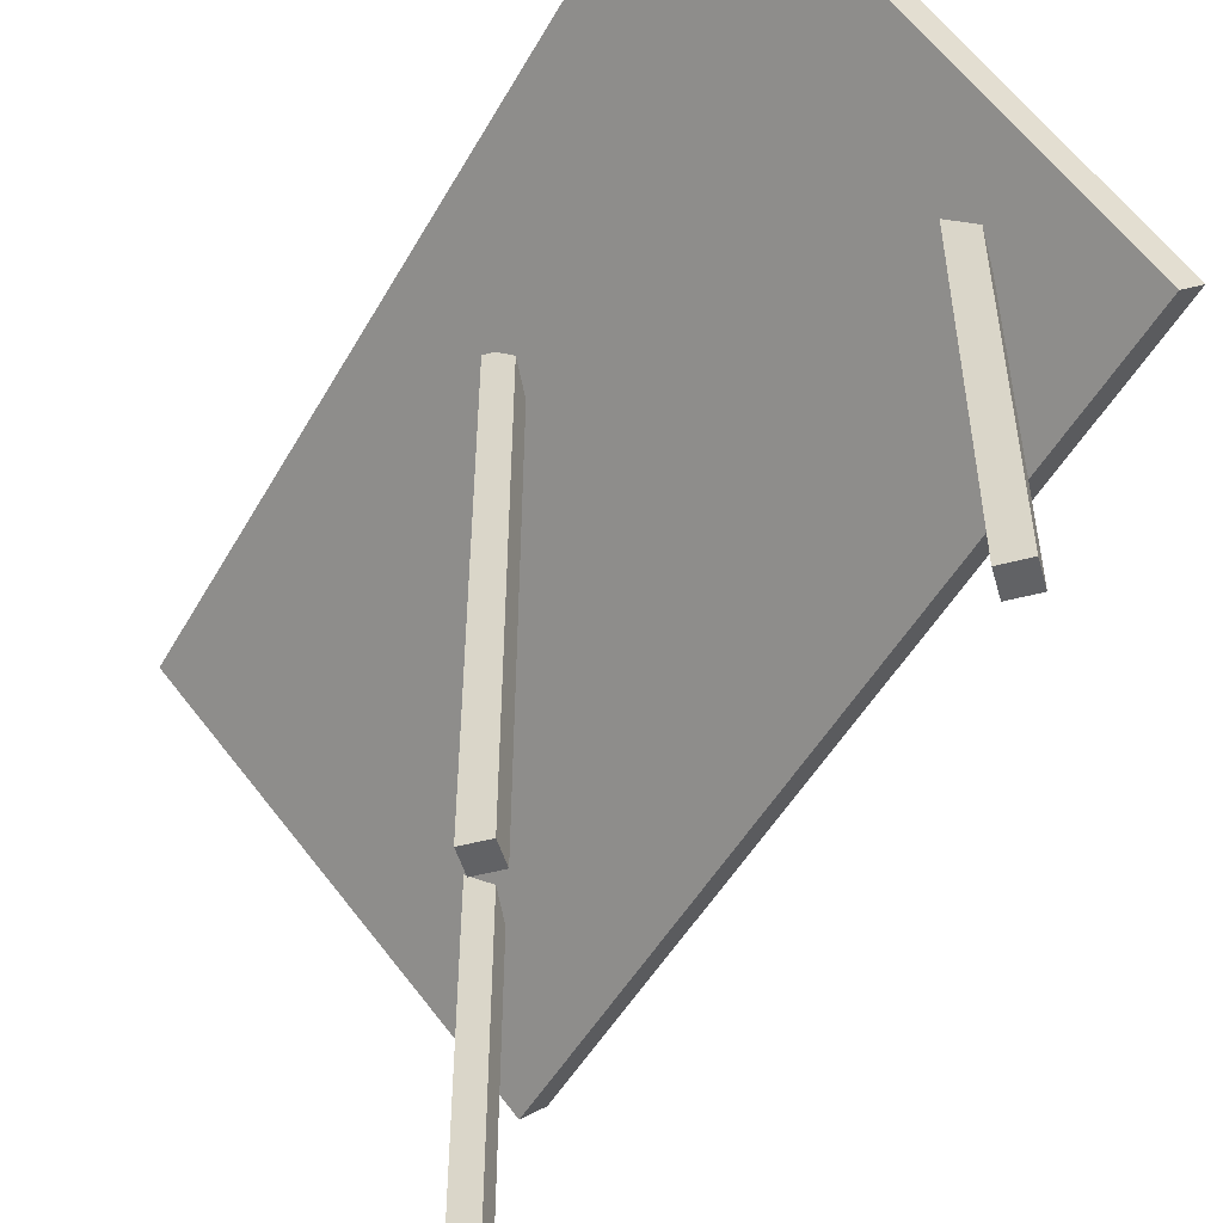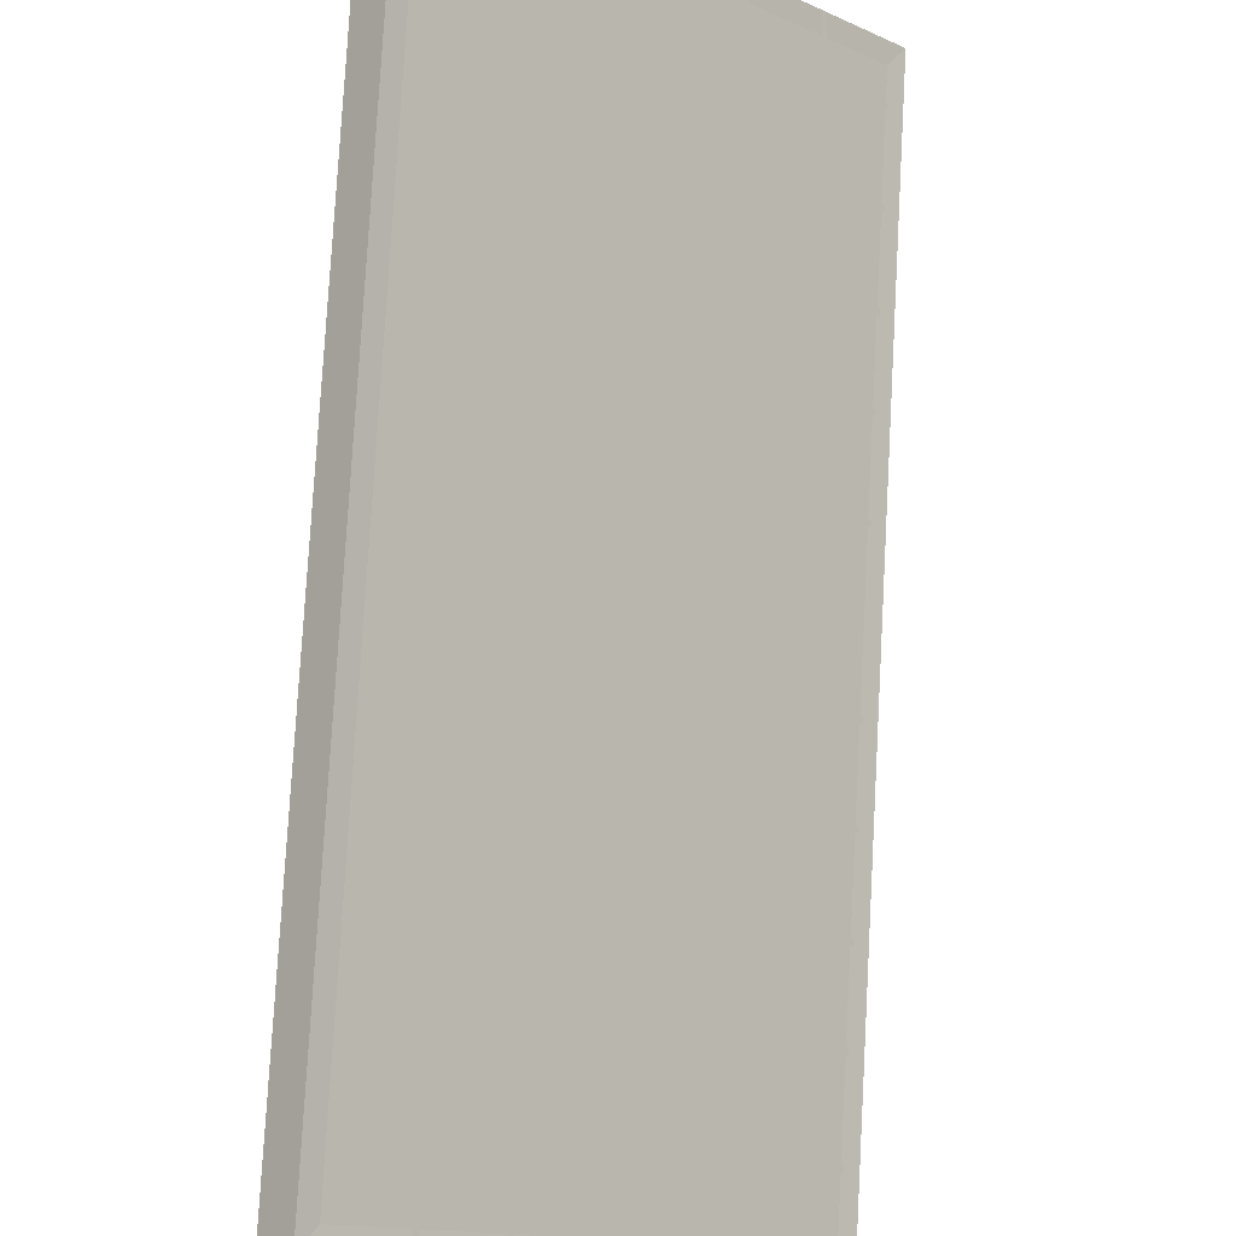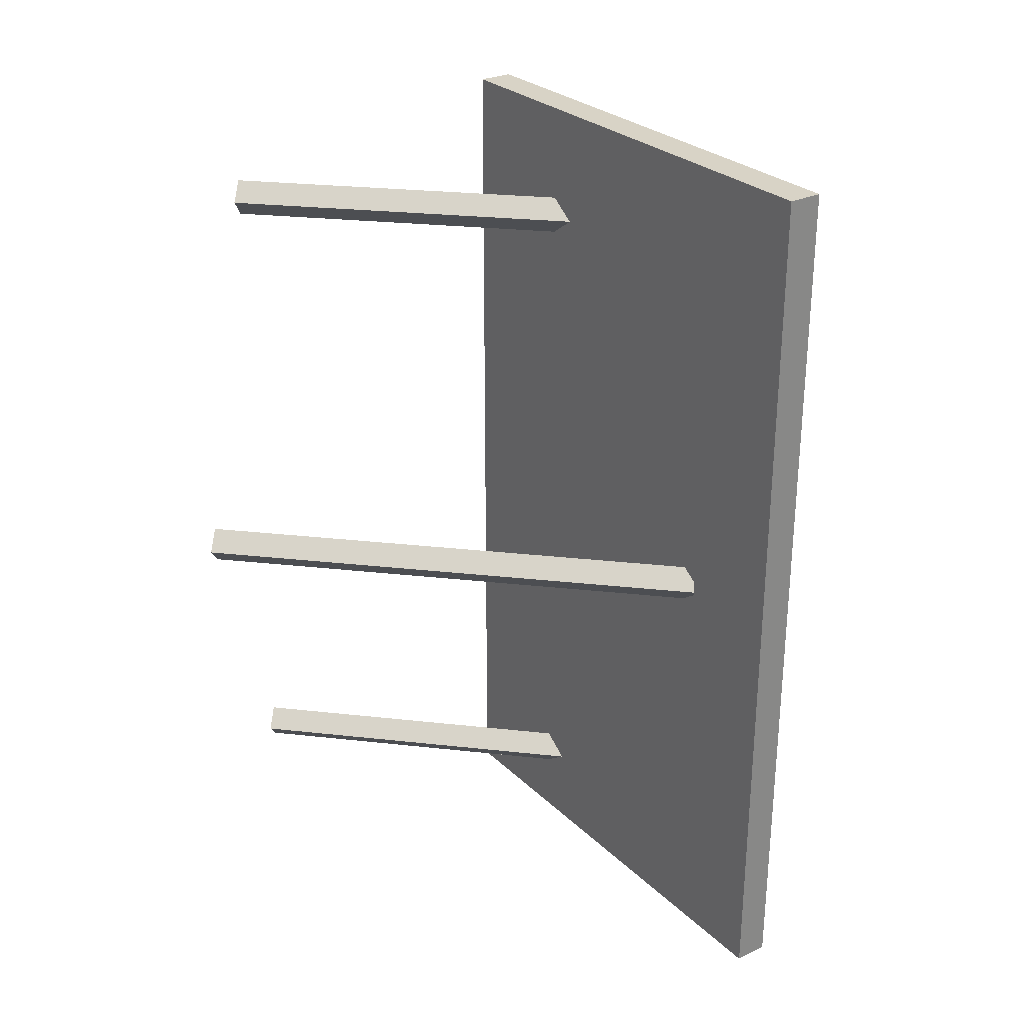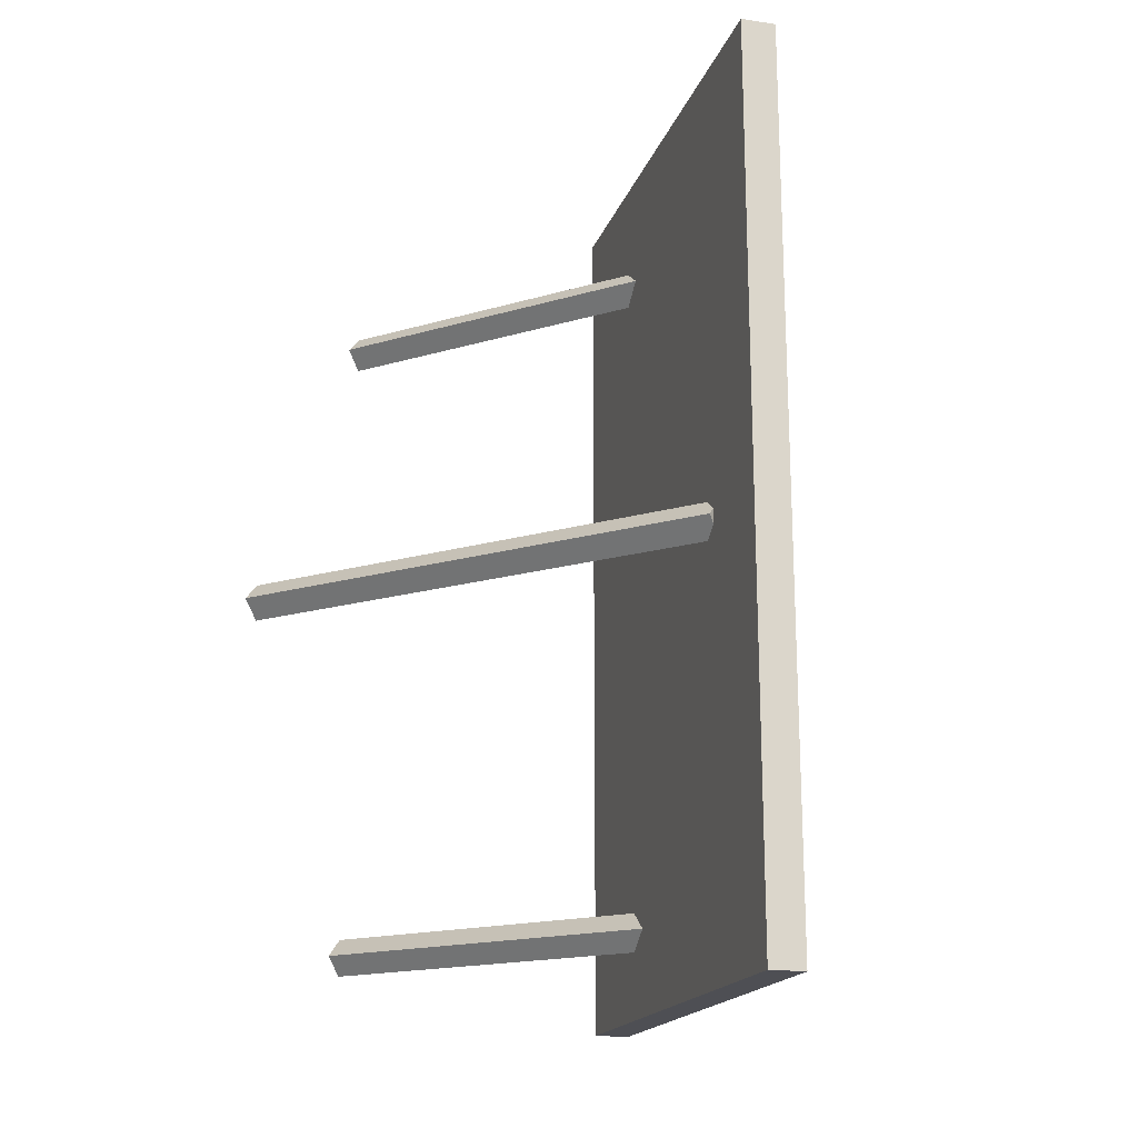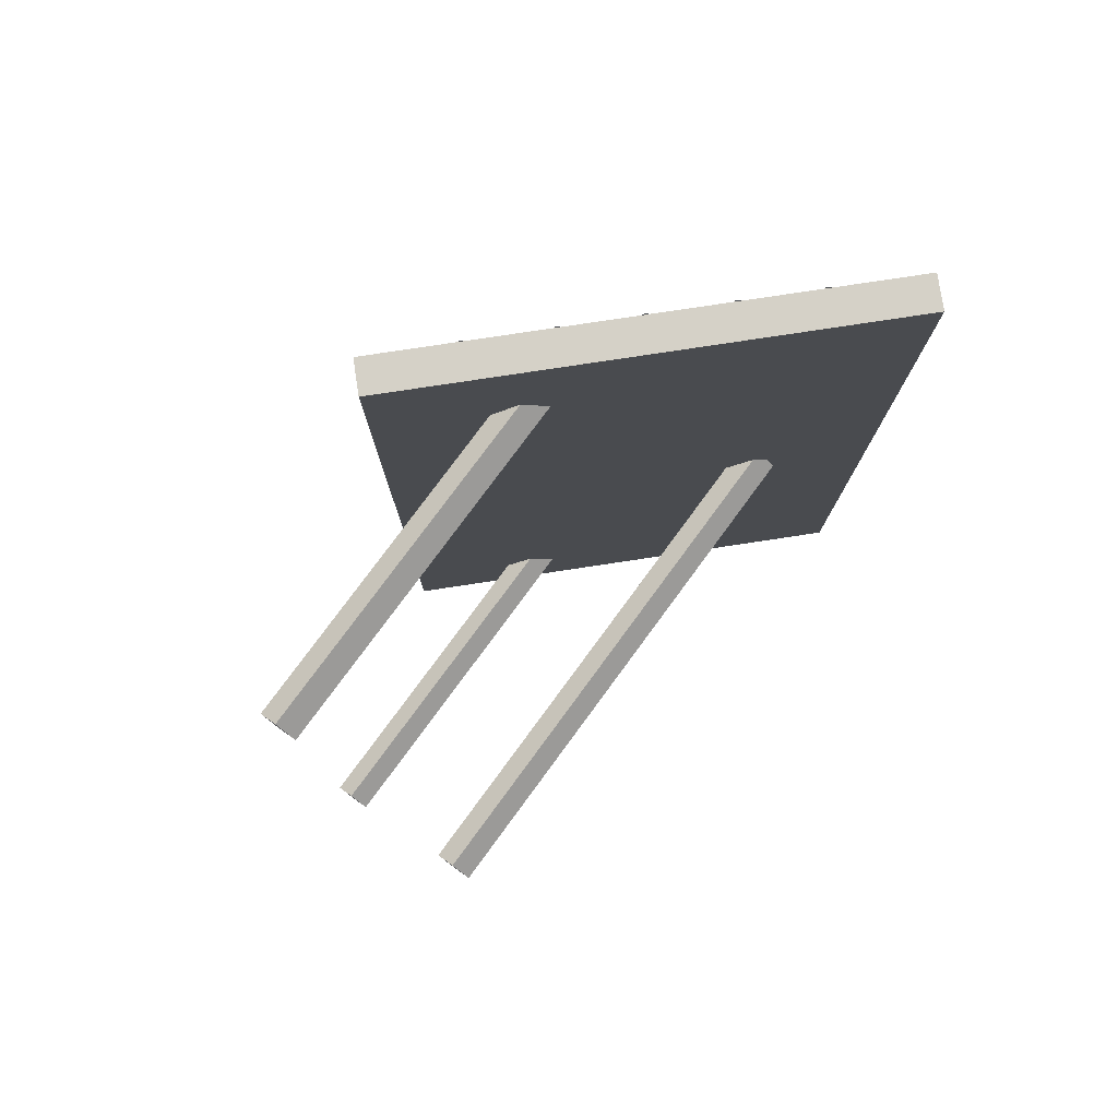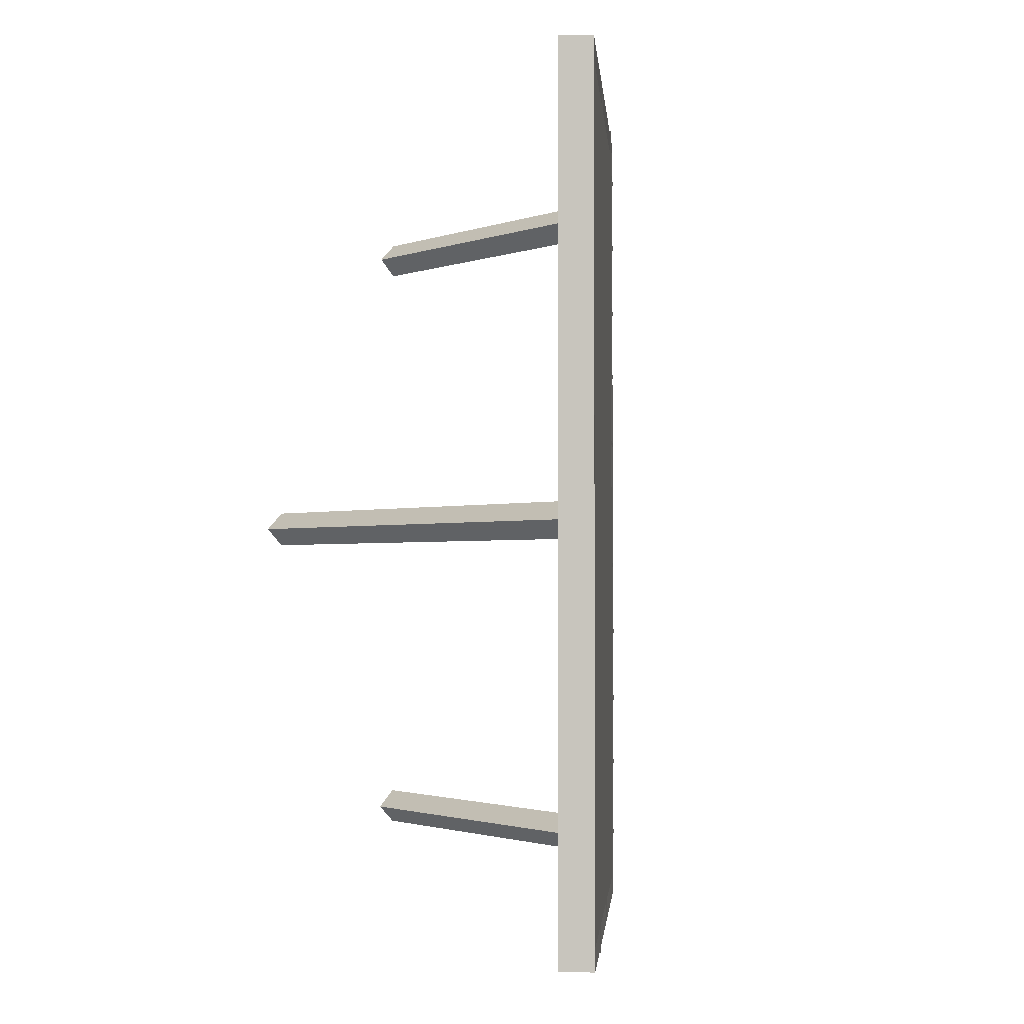
<metadata>
{"format":"obj","ext":"obj","renderer":"f3d","projection":"perspective","resolution":1024,"background":"white","views":[{"elev":-50.6,"azim":151.1,"up":"+Y"},{"elev":79.1,"azim":-176.8,"up":"+Y"},{"elev":28.0,"azim":99.5,"up":"+Z"},{"elev":-18.3,"azim":119.2,"up":"+Z"},{"elev":78.7,"azim":36.4,"up":"+Z"},{"elev":-1.9,"azim":139.9,"up":"+Z"}]}
</metadata>
<code>
o Cube.002_Cube.001
v 1.51 4.301 -3.829
v 1.51 4.301 0.06982
v 1.629 4.43 4.305
v 1.629 4.43 -4.006
v 1.51 4.301 0.2298
v -1.409 0.9333 -4.006
v -1.638 1.162 4.305
v -1.638 1.162 -4.006
v 1.859 4.201 -4.006
v -1.509 1.282 0.2298
v -1.509 1.282 0.06982
v -1.509 1.282 -3.829
v -1.409 0.9333 4.305
v 1.859 4.201 4.305
v -1.509 1.282 4.129
v 1.51 4.301 4.129
v 1.031 3.85 -3.991
v 0.9977 3.816 -3.991
v 0.9977 3.816 4.291
v 1.031 3.85 4.291
v 0.5206 3.339 -3.991
v 0.4871 3.306 -3.991
v 0.4871 3.306 4.291
v 0.5206 3.339 4.291
v 0.001748 2.82 -3.991
v -0.03178 2.787 -3.991
v -0.03178 2.787 4.291
v 0.00175 2.82 4.291
v -0.4924 2.326 -3.991
v -0.5259 2.293 -3.991
v -0.5259 2.293 4.291
v -0.4924 2.326 4.291
v -1.028 1.791 -3.991
v -1.061 1.757 -3.991
v -1.061 1.757 4.291
v -1.028 1.791 4.291
v 1.508 4.326 3.853
v 1.508 4.326 3.806
v -1.528 1.291 3.806
v -1.528 1.291 3.853
v 1.508 4.326 3.131
v 1.508 4.326 3.084
v -1.528 1.291 3.084
v -1.528 1.291 3.131
v 1.508 4.326 2.397
v 1.508 4.326 2.35
v -1.528 1.291 2.35
v -1.528 1.291 2.397
v 1.508 4.326 1.698
v 1.508 4.326 1.651
v -1.528 1.291 1.651
v -1.528 1.291 1.698
v 1.508 4.326 0.9413
v 1.508 4.326 0.8939
v -1.528 1.291 0.8939
v -1.528 1.291 0.9413
v 1.508 4.326 -0.3791
v 1.508 4.326 -0.4265
v -1.528 1.291 -0.4265
v -1.528 1.291 -0.3791
v 1.508 4.326 -1.101
v 1.508 4.326 -1.149
v -1.528 1.291 -1.149
v -1.528 1.291 -1.101
v 1.508 4.326 -1.835
v 1.508 4.326 -1.882
v -1.528 1.291 -1.882
v -1.528 1.291 -1.835
v 1.508 4.326 -2.534
v 1.508 4.326 -2.581
v -1.528 1.291 -2.581
v -1.528 1.291 -2.534
v 1.508 4.326 -3.291
v 1.508 4.326 -3.338
v -1.528 1.291 -3.338
v -1.528 1.291 -3.291
v -0.5255 -1.447 -3.393
v -0.5255 2.05 -3.393
v -0.3468 2.05 -3.215
v -0.3468 -1.447 -3.215
v -0.5255 2.05 -3.036
v -0.5255 -1.447 -3.036
v -0.7042 2.05 -3.215
v -0.7042 -1.447 -3.215
v -0.5255 -1.447 3.393
v -0.3467 -1.447 3.215
v -0.3467 2.05 3.215
v -0.5255 2.05 3.393
v -0.5255 -1.447 3.036
v -0.5255 2.05 3.036
v -0.7042 -1.447 3.215
v -0.7042 2.05 3.215
v 1.044 -1.447 -0.1716
v 1.044 3.496 -0.1716
v 1.223 3.496 0.007161
v 1.223 -1.447 0.007161
v 1.044 3.496 0.1859
v 1.044 -1.447 0.1859
v 0.8657 3.496 0.007161
v 0.8657 -1.447 0.007161
f 1 2 3 4
f 2 5 3
f 6 7 8
f 4 3 9
f 7 10 11
f 11 10 5 2
f 8 7 11 12
f 12 11 2 1
f 13 14 3 7
f 9 6 8 4
f 15 7 3 16
f 10 15 16 5
f 7 15 10
f 5 16 3
f 6 13 7
f 3 14 9
f 8 12 1 4
f 17 18 19 20
f 21 22 23 24
f 25 26 27 28
f 29 30 31 32
f 33 34 35 36
f 37 38 39 40
f 41 42 43 44
f 45 46 47 48
f 49 50 51 52
f 53 54 55 56
f 57 58 59 60
f 61 62 63 64
f 65 66 67 68
f 69 70 71 72
f 73 74 75 76
f 77 78 79 80
f 80 79 81 82
f 82 81 83 84
f 84 83 78 77
f 80 82 84 77
f 81 79 78 83
f 85 86 87 88
f 86 89 90 87
f 89 91 92 90
f 91 85 88 92
f 86 85 91 89
f 90 92 88 87
f 93 94 95 96
f 96 95 97 98
f 98 97 99 100
f 100 99 94 93
f 96 98 100 93
f 97 95 94 99
f 14 13 6 9

</code>
